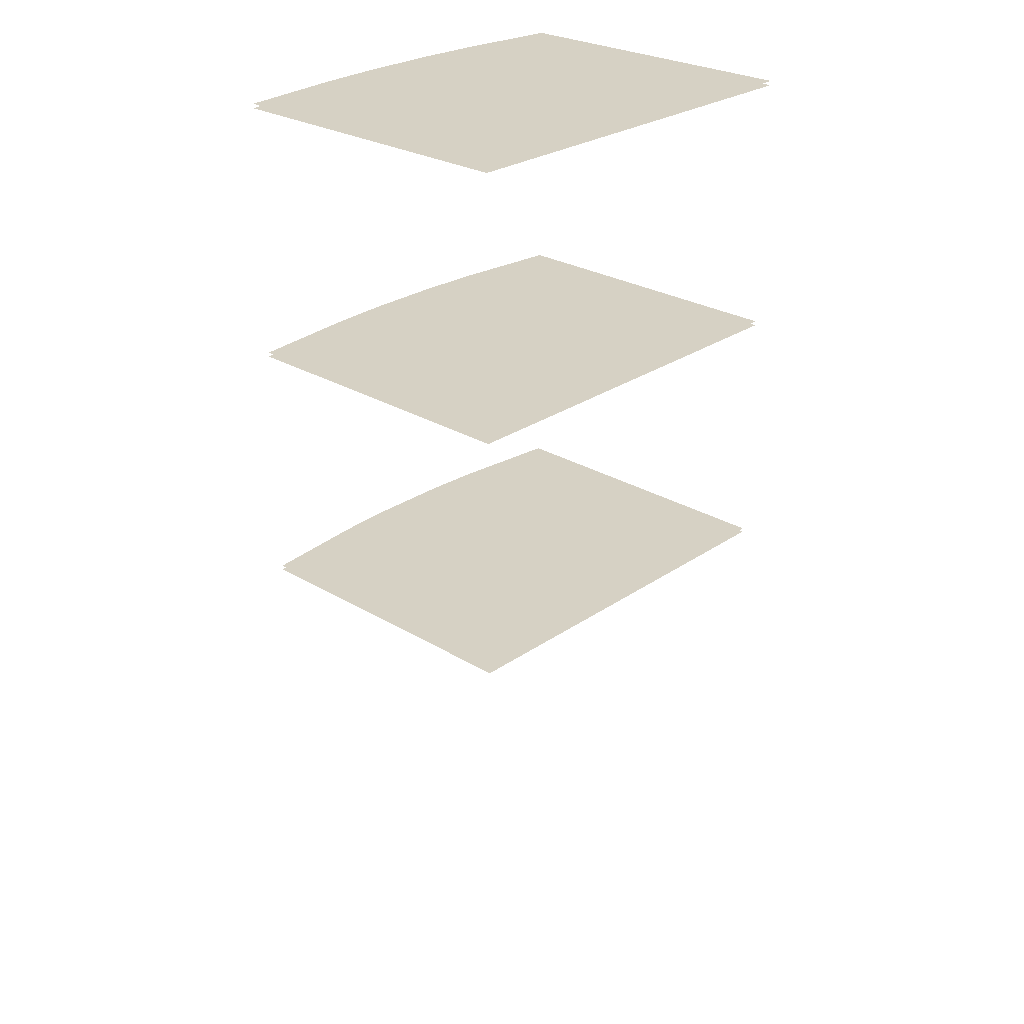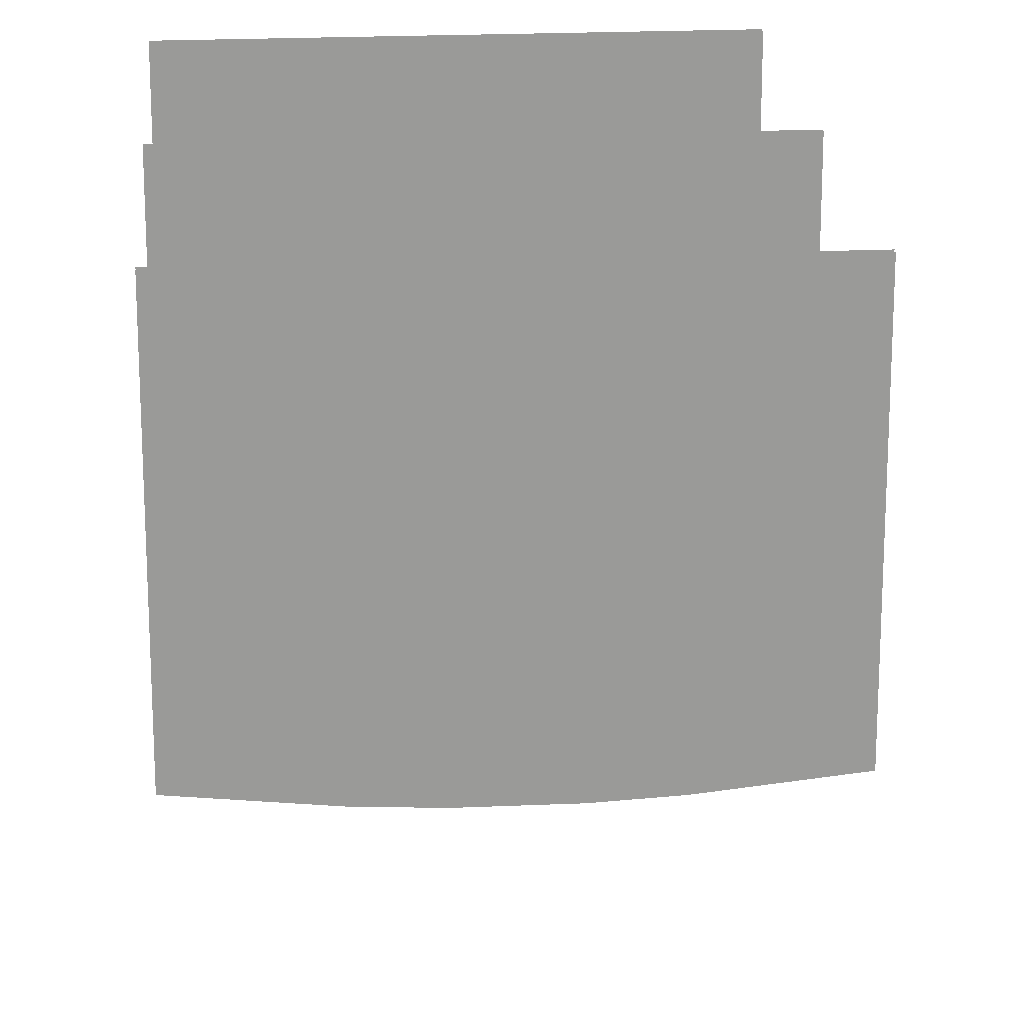
<metadata>
{"format":"obj","ext":"obj","renderer":"f3d","projection":"perspective","resolution":1024,"background":"white","views":[{"elev":27.0,"azim":133.1,"up":"+Z"},{"elev":21.2,"azim":175.5,"up":"+Y"}]}
</metadata>
<code>
o FridgebodymeshFridgeD4_0_GeomSubset_4
v -0.07036 0.04227 -0.8956
v -0.07035 0.04227 -0.8956
v -0.07036 0.04228 -0.8956
v -0.07035 0.04228 -0.8956
v -0.07036 0.04227 -0.8956
v -0.07035 0.04227 -0.8956
v -0.07036 0.04228 -0.8956
v -0.07035 0.04228 -0.8956
v -0.07036 0.04227 -0.8956
v -0.07035 0.04227 -0.8956
v -0.07036 0.04228 -0.8956
v -0.07035 0.04228 -0.8956
v -0.07036 0.04227 -0.8956
v -0.07035 0.04227 -0.8956
v -0.07036 0.04228 -0.8956
v -0.07035 0.04228 -0.8956
v -0.07036 0.04227 -0.8956
v -0.07035 0.04227 -0.8956
v -0.07036 0.04228 -0.8956
v -0.07035 0.04228 -0.8956
v -0.07036 0.04227 -0.8956
v -0.07035 0.04227 -0.8956
v -0.07036 0.04228 -0.8956
v -0.07035 0.04228 -0.8956
v -0.07036 0.04227 -0.8956
v -0.07035 0.04227 -0.8956
v -0.07036 0.04228 -0.8956
v -0.07035 0.04228 -0.8956
v -0.566 0.4585 -0.8881
v 0.5645 0.4585 -0.8881
v 0.5645 0.4585 -0.7963
v -0.566 0.4585 -0.7963
v 0.5645 -0.3075 -0.8881
v -0.566 -0.3075 -0.8881
v -0.1198 0.4585 -0.8881
v -0.1596 0.4585 -0.8881
v -0.1596 0.4585 0.8887
v -0.1198 0.4585 0.8887
v -0.1596 0.4585 -0.7963
v -0.1198 0.4585 -0.7963
v -0.1596 -0.3075 -0.8881
v -0.1198 -0.3075 -0.8881
v -0.1596 -0.3075 -0.7963
v -0.1198 -0.3075 -0.7963
v 0.5292 -0.3075 0.8569
v -0.5307 -0.3075 0.8569
v 0.5292 -0.3075 -0.7645
v -0.5307 -0.3075 -0.7645
v -0.08454 -0.3075 0.8569
v -0.1949 -0.3075 0.8569
v -0.1949 -0.3075 -0.7645
v -0.08454 -0.3075 -0.7645
v 0.5602 -0.308 -0.8778
v -0.1596 -0.308 -0.8778
v -0.1198 -0.308 -0.8778
v -0.5617 0.4585 0.8887
v -0.566 0.4585 0.8848
v 0.5645 0.4585 0.8848
v 0.5602 0.4585 0.8887
v 0.5602 -0.3075 0.8848
v 0.5602 -0.3038 0.8887
v 0.5645 -0.3038 0.8848
v -0.5617 -0.3075 0.8848
v -0.566 -0.3038 0.8848
v -0.5617 -0.3038 0.8887
v 0.5602 -0.3075 -0.7963
v 0.5645 -0.3075 -0.7966
v 0.5645 -0.3038 -0.7963
v 0.5615 -0.3075 -0.7936
v -0.5617 -0.3076 -0.7964
v -0.563 -0.3075 -0.7936
v -0.566 -0.3038 -0.7963
v -0.566 -0.3075 -0.7966
v -0.1198 -0.3038 0.8887
v -0.1198 -0.3075 0.8848
v -0.1168 -0.3075 0.886
v -0.1596 -0.3038 0.8887
v -0.1626 -0.3075 0.886
v -0.1596 -0.3075 0.8848
v 0.5545 -0.3795 -0.8778
v -0.556 -0.3795 -0.8778
v -0.1198 -0.3795 -0.8778
v -0.1596 -0.3795 -0.8778
v -0.1596 -0.3044 -0.7963
v -0.1198 -0.3044 -0.7963
v 0.5545 -0.3795 -0.7966
v -0.556 -0.3795 -0.7966
v 0.5545 -0.3049 -0.8778
v -0.556 -0.3049 -0.8778
v 0.5545 -0.3049 -0.7966
v -0.556 -0.3049 -0.7966
v -0.1198 -0.3795 -0.7966
v -0.1596 -0.3795 -0.7966
v -0.1596 -0.3049 -0.8778
v -0.1198 -0.3049 -0.8778
v 0.5545 -0.3795 -0.8677
v -0.556 -0.3795 -0.8677
v -0.1198 -0.3795 -0.8677
v -0.1596 -0.3795 -0.8677
v 0.5545 -0.3795 -0.8067
v -0.556 -0.3795 -0.8067
v 0.5545 -0.3147 -0.8677
v -0.556 -0.3147 -0.8677
v 0.5545 -0.3147 -0.8067
v -0.556 -0.3147 -0.8067
v -0.1198 -0.3795 -0.8067
v -0.1596 -0.3795 -0.8067
v 0.5496 -0.3751 -0.8678
v -0.551 -0.3751 -0.8678
v -0.1198 -0.3751 -0.8678
v -0.1596 -0.3751 -0.8678
v 0.5496 -0.3751 -0.8066
v -0.551 -0.3751 -0.8066
v 0.5496 -0.3146 -0.8678
v -0.551 -0.3146 -0.8678
v 0.5496 -0.3146 -0.8066
v -0.551 -0.3146 -0.8066
v -0.1198 -0.3751 -0.8066
v -0.1596 -0.3751 -0.8066
v -0.1635 -0.3087 -0.7928
v -0.116 -0.3087 -0.7928
v 0.5331 -0.3087 0.8603
v -0.5345 -0.3087 0.8603
v 0.5331 -0.3087 -0.768
v -0.5345 -0.3087 -0.768
v -0.08838 -0.3087 0.8603
v -0.191 -0.3087 0.8603
v -0.191 -0.3087 -0.768
v -0.08838 -0.3087 -0.768
v 0.5564 -0.3087 0.8814
v -0.5579 -0.3087 0.8814
v 0.5576 -0.3087 -0.7929
v -0.5591 -0.3087 -0.7929
v -0.116 -0.3087 0.8825
v -0.1634 -0.3087 0.8825
v -0.5617 -0.3077 -0.8778
v 0.5292 0.2247 0.8569
v -0.08454 0.2247 0.8569
v -0.5307 -0.2026 0.5567
v -0.5307 -0.2117 0.5472
v -0.5307 -0.1934 0.546
v -0.1949 -0.2117 0.5472
v -0.1949 -0.2025 0.5567
v -0.1949 -0.1934 0.546
v -0.5307 -0.02041 0.5246
v -0.5307 -0.02047 0.5234
v -0.5307 -0.01128 0.5139
v -0.1949 -0.02041 0.5246
v -0.1949 -0.01128 0.5139
v -0.1949 -0.02047 0.5234
v -0.1949 -0.04357 0.1424
v -0.1949 -0.05276 0.1519
v -0.1949 -0.0354 0.1562
v -0.5307 -0.0354 0.1562
v -0.5307 -0.05276 0.1519
v -0.5307 -0.04357 0.1424
v -0.1949 -0.01128 0.1786
v -0.1949 -0.01945 0.1647
v -0.1949 -0.02047 0.1691
v -0.5307 -0.02047 0.1691
v -0.5307 -0.01945 0.1647
v -0.5307 -0.01128 0.1786
v -0.5307 -0.2155 0.8569
v -0.5307 -0.2026 0.8435
v -0.1949 -0.2155 0.8569
v -0.1949 -0.2025 0.8435
v -0.5307 -0.05799 -0.682
v -0.5307 -0.04357 -0.6652
v -0.1949 -0.05799 -0.682
v -0.1949 -0.04357 -0.6652
v -0.08454 -0.2423 0.8569
v -0.08454 -0.2716 0.8569
v -0.08454 -0.2716 -0.7645
v -0.08454 -0.2423 -0.7414
v 0.5292 -0.2716 -0.7645
v 0.5292 -0.2423 -0.7414
v 0.5292 -0.2716 0.8569
v 0.5292 -0.2423 0.8569
v -0.0834 -0.247 0.852
v -0.0834 -0.2669 0.852
v -0.0834 -0.2669 -0.7583
v -0.0834 -0.247 -0.7434
v 0.5281 -0.2669 -0.7583
v 0.5281 -0.247 -0.7434
v 0.5281 -0.2669 0.852
v 0.5281 -0.247 0.852
v -0.5307 -0.2651 -0.7575
v -0.5307 -0.2435 -0.7364
v -0.5307 -0.2652 0.1519
v -0.5307 -0.2424 0.1519
v -0.1949 -0.2435 -0.7364
v -0.1949 -0.2651 -0.7575
v -0.1949 -0.2652 0.1519
v -0.1949 -0.2424 0.1519
v -0.5273 -0.2603 -0.7486
v -0.5273 -0.2472 -0.7368
v -0.5273 -0.2605 0.147
v -0.5273 -0.2471 0.147
v -0.1983 -0.2472 -0.7368
v -0.1983 -0.2603 -0.7486
v -0.1983 -0.2605 0.147
v -0.1983 -0.2471 0.147
v 0.5292 0.2005 -0.7247
v 0.5292 0.2247 -0.6997
v -0.08454 0.2247 -0.6997
v -0.08454 0.2005 -0.7247
v -0.08454 -0.07584 -0.7345
v -0.08454 -0.03861 -0.7331
v -0.08454 -0.07586 0.8569
v -0.08454 -0.0386 0.8569
v 0.5292 -0.0386 0.8569
v 0.5292 -0.07586 0.8569
v 0.5292 -0.07584 -0.7345
v 0.5292 -0.03861 -0.7331
v -0.08312 -0.06889 -0.727
v -0.08312 -0.04557 -0.7261
v -0.08312 -0.0689 0.8497
v -0.08312 -0.04555 0.8497
v 0.5278 -0.04555 0.8497
v 0.5278 -0.0689 0.8497
v 0.5278 -0.06889 -0.727
v 0.5278 -0.04556 -0.7261
v -0.4909 -0.1588 0.5423
v -0.2347 -0.1588 0.5423
v -0.4909 -0.05488 0.5293
v -0.2347 -0.05488 0.5293
v -0.4795 -0.1481 0.5487
v -0.2461 -0.1481 0.5487
v -0.4795 -0.06385 0.5382
v -0.2461 -0.06385 0.5382
v -0.4795 -0.1481 0.6385
v -0.2461 -0.1481 0.6385
v -0.4795 -0.06385 0.628
v -0.2461 -0.06385 0.628
v -0.534 -0.04513 0.1319
v -0.1916 -0.04513 0.1319
v -0.1916 -0.04513 -0.01247
v -0.2075 -0.04513 -0.02684
v -0.5181 -0.04513 -0.02684
v -0.534 -0.04513 -0.01247
v -0.1916 -0.2666 -0.01247
v -0.2075 -0.2805 -0.01247
v -0.2075 -0.2666 -0.02684
v -0.5181 -0.2805 -0.01247
v -0.534 -0.2666 -0.01247
v -0.5181 -0.2666 -0.02684
v -0.534 -0.2666 0.1319
v -0.5181 -0.2805 0.1319
v -0.2075 -0.2805 0.1319
v -0.1916 -0.2666 0.1319
v -0.5181 -0.2764 -0.02263
v -0.2075 -0.2764 -0.02263
v -0.5293 -0.04513 -0.02263
v -0.5293 -0.2666 -0.02263
v -0.1963 -0.04513 -0.02263
v -0.1963 -0.2666 -0.02263
v -0.5293 -0.2764 0.1319
v -0.5293 -0.2764 -0.01247
v -0.1963 -0.2764 -0.01247
v -0.1963 -0.2764 0.1319
v -0.1978 -0.2751 -0.02123
v -0.5278 -0.2751 -0.02123
v -0.5218 -0.05581 0.1316
v -0.2038 -0.05581 0.1316
v -0.5218 -0.2645 0.1316
v -0.5156 -0.2698 0.1316
v -0.21 -0.2698 0.1316
v -0.2038 -0.2644 0.1316
v -0.52 -0.2682 0.1316
v -0.2056 -0.2682 0.1316
v -0.5218 -0.05581 -0.007212
v -0.2038 -0.05581 -0.007212
v -0.5218 -0.2645 -0.007212
v -0.5156 -0.2698 -0.007212
v -0.21 -0.2698 -0.007212
v -0.2038 -0.2644 -0.007212
v -0.52 -0.2682 -0.007212
v -0.2056 -0.2682 -0.007212
v -0.534 -0.04513 -0.3309
v -0.1916 -0.04513 -0.3309
v -0.1916 -0.04513 -0.4753
v -0.2075 -0.04513 -0.4896
v -0.5181 -0.04513 -0.4896
v -0.534 -0.04513 -0.4753
v -0.1916 -0.2666 -0.4753
v -0.2075 -0.2805 -0.4753
v -0.2075 -0.2666 -0.4896
v -0.5181 -0.2805 -0.4753
v -0.534 -0.2666 -0.4753
v -0.5181 -0.2666 -0.4896
v -0.534 -0.2666 -0.3309
v -0.5181 -0.2805 -0.3309
v -0.2075 -0.2805 -0.3309
v -0.1916 -0.2666 -0.3309
v -0.5181 -0.2764 -0.4854
v -0.2075 -0.2764 -0.4854
v -0.5293 -0.04513 -0.4854
v -0.5293 -0.2666 -0.4854
v -0.1963 -0.04513 -0.4854
v -0.1963 -0.2666 -0.4854
v -0.5293 -0.2764 -0.3309
v -0.5293 -0.2764 -0.4753
v -0.1963 -0.2764 -0.4753
v -0.1963 -0.2764 -0.3309
v -0.1978 -0.2751 -0.484
v -0.5278 -0.2751 -0.484
v -0.5218 -0.05581 -0.3312
v -0.2038 -0.05581 -0.3312
v -0.5218 -0.2645 -0.3312
v -0.5156 -0.2698 -0.3312
v -0.21 -0.2698 -0.3312
v -0.2038 -0.2644 -0.3312
v -0.52 -0.2682 -0.3312
v -0.2056 -0.2682 -0.3312
v -0.5218 -0.05581 -0.47
v -0.2038 -0.05581 -0.47
v -0.5218 -0.2645 -0.47
v -0.5156 -0.2698 -0.47
v -0.21 -0.2698 -0.47
v -0.2038 -0.2644 -0.47
v -0.52 -0.2682 -0.47
v -0.2056 -0.2682 -0.47
v -0.5307 -0.2662 0.1691
v -0.5307 -0.2662 0.5472
v -0.1949 -0.2662 0.1691
v -0.1949 -0.2662 0.5472
v -0.5307 -0.2667 0.8435
v -0.1949 -0.2667 0.8435
v -0.1198 0.4585 0.5472
v -0.1596 0.4585 0.5472
v -0.1198 -0.3075 0.5472
v -0.1596 -0.3075 0.5472
v 0.5645 0.4585 0.5472
v -0.566 0.4585 0.5472
v -0.566 -0.3038 0.5472
v 0.5645 -0.3038 0.5472
v 0.5605 -0.3075 0.5472
v -0.562 -0.3075 0.5472
v -0.5307 -0.3075 0.5472
v -0.5345 -0.3087 0.5472
v -0.1949 -0.3075 0.5472
v -0.191 -0.3087 0.5472
v -0.08454 -0.3075 0.5472
v -0.08838 -0.3087 0.5472
v 0.5292 -0.3075 0.5472
v 0.5331 -0.3087 0.5472
v 0.5567 -0.3087 0.5472
v -0.116 -0.3087 0.5472
v -0.1634 -0.3087 0.5472
v -0.5582 -0.3087 0.5472
v 0.5292 -0.2716 0.5472
v -0.08454 -0.2716 0.5472
v 0.5292 0.2247 0.5472
v -0.08454 0.2247 0.5472
v 0.5281 -0.247 0.5472
v 0.5281 -0.2669 0.5472
v -0.0834 -0.247 0.5472
v -0.0834 -0.2669 0.5472
v 0.5292 -0.2423 0.5472
v -0.08454 -0.2423 0.5472
v 0.5292 -0.0386 0.5472
v 0.5292 -0.07586 0.5472
v -0.08454 -0.0386 0.5472
v -0.08454 -0.07586 0.5472
v 0.5278 -0.04555 0.5472
v 0.5278 -0.0689 0.5472
v -0.08312 -0.0689 0.5472
v -0.08312 -0.04556 0.5472
v -0.1596 0.4585 0.1691
v -0.1198 -0.3075 0.1691
v -0.566 0.4585 0.1691
v -0.566 -0.3038 0.1691
v -0.5622 -0.3075 0.1691
v -0.5307 -0.3075 0.1691
v -0.191 -0.3087 0.1691
v -0.08454 -0.3075 0.1691
v 0.5331 -0.3087 0.1691
v 0.5569 -0.3087 0.1691
v -0.1634 -0.3087 0.1691
v -0.08454 -0.2716 0.1691
v 0.5292 0.2247 0.1691
v 0.5281 -0.2669 0.1691
v -0.0834 -0.247 0.1691
v -0.08454 -0.2423 0.1691
v 0.5292 -0.0386 0.1691
v -0.08454 -0.07585 0.1691
v 0.5278 -0.0689 0.1691
v -0.08312 -0.04556 0.1691
v -0.1198 0.4585 0.1691
v -0.1596 -0.3075 0.1691
v 0.5645 0.4585 0.1691
v 0.5645 -0.3038 0.1691
v 0.5608 -0.3075 0.1691
v -0.5345 -0.3087 0.1691
v -0.1949 -0.3075 0.1691
v -0.08838 -0.3087 0.1691
v 0.5292 -0.3075 0.1691
v -0.116 -0.3087 0.1691
v -0.5584 -0.3087 0.1691
v 0.5292 -0.2716 0.1691
v -0.08454 0.2247 0.1691
v 0.5281 -0.247 0.1691
v -0.0834 -0.2669 0.1691
v 0.5292 -0.2423 0.1691
v 0.5292 -0.07585 0.1691
v -0.08454 -0.03861 0.1691
v 0.5278 -0.04556 0.1691
v -0.08312 -0.0689 0.1691
v -0.1596 0.4585 0.1519
v -0.1198 -0.3075 0.1519
v -0.566 0.4585 0.1519
v -0.566 -0.3038 0.1519
v -0.5624 -0.3075 0.1519
v -0.5307 -0.3075 0.1519
v -0.191 -0.3087 0.1519
v -0.08454 -0.3075 0.1519
v 0.5331 -0.3087 0.1519
v 0.5571 -0.3087 0.1519
v -0.1634 -0.3087 0.1519
v -0.08454 -0.2716 0.1519
v 0.5292 0.2247 0.1519
v 0.5281 -0.2669 0.1519
v -0.0834 -0.247 0.1519
v -0.08454 -0.2423 0.1519
v 0.5292 -0.0386 0.1519
v -0.08454 -0.07585 0.1519
v 0.5278 -0.06889 0.1519
v -0.08312 -0.04556 0.1519
v -0.1198 0.4585 0.1519
v -0.1596 -0.3075 0.1519
v 0.5645 0.4585 0.1519
v 0.5645 -0.3038 0.1519
v 0.5609 -0.3075 0.1519
v -0.5345 -0.3087 0.1519
v -0.1949 -0.3075 0.1519
v -0.08838 -0.3087 0.1519
v 0.5292 -0.3075 0.1519
v -0.116 -0.3087 0.1519
v -0.5585 -0.3087 0.1519
v 0.5292 -0.2716 0.1519
v -0.08454 0.2247 0.1519
v 0.5281 -0.247 0.1519
v -0.0834 -0.2669 0.1519
v 0.5292 -0.2423 0.1519
v 0.5292 -0.07585 0.1519
v -0.08454 -0.03861 0.1519
v 0.5278 -0.04556 0.1519
v -0.08312 -0.0689 0.1519
v -0.08715 0.2194 -0.2627
v -0.08715 0.2194 -0.2563
v 0.5323 0.2194 -0.2563
v 0.5323 0.2194 -0.2627
v -0.08715 -0.2488 -0.2627
v -0.08715 -0.2488 -0.2563
v 0.5323 -0.2488 -0.2563
v 0.5323 -0.2488 -0.2627
v -0.08715 -0.2635 -0.2627
v -0.08715 -0.2635 -0.2563
v 0.5323 -0.2635 -0.2563
v 0.5323 -0.2635 -0.2627
v -0.08715 -0.2488 -0.264
v -0.08715 -0.2488 -0.255
v 0.5323 -0.2488 -0.255
v 0.5323 -0.2488 -0.264
v -0.08715 -0.2635 -0.264
v -0.08715 -0.2635 -0.255
v 0.5323 -0.2635 -0.255
v 0.5323 -0.2635 -0.264
v 0.1636 0.2194 -0.2627
v 0.07508 0.2194 -0.2627
v 0.07508 0.2194 -0.2563
v 0.1636 0.2194 -0.2563
v 0.2816 0.2194 -0.2563
v 0.3701 0.2194 -0.2563
v 0.3701 0.2194 -0.2627
v 0.2816 0.2194 -0.2627
v 0.07543 -0.2659 -0.2563
v 0.1636 -0.2705 -0.2563
v 0.2816 -0.2705 -0.2563
v 0.3698 -0.2659 -0.2563
v 0.1636 -0.2705 -0.2627
v 0.07543 -0.2659 -0.2627
v 0.3698 -0.2659 -0.2627
v 0.2816 -0.2705 -0.2627
v 0.07543 -0.2806 -0.2627
v 0.1636 -0.2852 -0.2627
v 0.1636 -0.2852 -0.2563
v 0.07543 -0.2806 -0.2563
v 0.2816 -0.2852 -0.2627
v 0.3698 -0.2806 -0.2627
v 0.3698 -0.2806 -0.2563
v 0.2816 -0.2852 -0.2563
v 0.1636 -0.2705 -0.255
v 0.07543 -0.2659 -0.255
v 0.07543 -0.2806 -0.255
v 0.1636 -0.2852 -0.255
v 0.2816 -0.2852 -0.255
v 0.3698 -0.2806 -0.255
v 0.3698 -0.2659 -0.255
v 0.2816 -0.2705 -0.255
v 0.07543 -0.2659 -0.264
v 0.1636 -0.2705 -0.264
v 0.1636 -0.2852 -0.264
v 0.07543 -0.2806 -0.264
v 0.2816 -0.2705 -0.264
v 0.3698 -0.2659 -0.264
v 0.3698 -0.2806 -0.264
v 0.2816 -0.2852 -0.264
v -0.08715 0.2194 0.1111
v -0.08715 0.2194 0.1175
v 0.5323 0.2194 0.1175
v 0.5323 0.2194 0.1111
v -0.08715 -0.2488 0.1111
v -0.08715 -0.2488 0.1175
v 0.5323 -0.2488 0.1175
v 0.5323 -0.2488 0.1111
v -0.08715 -0.2635 0.1111
v -0.08715 -0.2635 0.1175
v 0.5323 -0.2635 0.1175
v 0.5323 -0.2635 0.1111
v -0.08715 -0.2488 0.1098
v -0.08715 -0.2488 0.1188
v 0.5323 -0.2488 0.1188
v 0.5323 -0.2488 0.1098
v -0.08715 -0.2635 0.1098
v -0.08715 -0.2635 0.1188
v 0.5323 -0.2635 0.1188
v 0.5323 -0.2635 0.1098
v 0.1636 0.2194 0.1111
v 0.07508 0.2194 0.1111
v 0.07508 0.2194 0.1175
v 0.1636 0.2194 0.1175
v 0.2816 0.2194 0.1175
v 0.3701 0.2194 0.1175
v 0.3701 0.2194 0.1111
v 0.2816 0.2194 0.1111
v 0.07543 -0.2659 0.1175
v 0.1636 -0.2705 0.1175
v 0.2816 -0.2705 0.1175
v 0.3698 -0.2659 0.1175
v 0.1636 -0.2705 0.1111
v 0.07543 -0.2659 0.1111
v 0.3698 -0.2659 0.1111
v 0.2816 -0.2705 0.1111
v 0.07543 -0.2806 0.1111
v 0.1636 -0.2852 0.1111
v 0.1636 -0.2852 0.1175
v 0.07543 -0.2806 0.1175
v 0.2816 -0.2852 0.1111
v 0.3698 -0.2806 0.1111
v 0.3698 -0.2806 0.1175
v 0.2816 -0.2852 0.1175
v 0.1636 -0.2705 0.1188
v 0.07543 -0.2659 0.1188
v 0.07543 -0.2806 0.1188
v 0.1636 -0.2852 0.1188
v 0.2816 -0.2852 0.1188
v 0.3698 -0.2806 0.1188
v 0.3698 -0.2659 0.1188
v 0.2816 -0.2705 0.1188
v 0.07543 -0.2659 0.1098
v 0.1636 -0.2705 0.1098
v 0.1636 -0.2852 0.1098
v 0.07543 -0.2806 0.1098
v 0.2816 -0.2705 0.1098
v 0.3698 -0.2659 0.1098
v 0.3698 -0.2806 0.1098
v 0.2816 -0.2852 0.1098
v -0.08715 0.2194 0.4984
v -0.08715 0.2194 0.5048
v 0.5323 0.2194 0.5048
v 0.5323 0.2194 0.4984
v -0.08715 -0.2488 0.4984
v -0.08715 -0.2488 0.5048
v 0.5323 -0.2488 0.5048
v 0.5323 -0.2488 0.4984
v -0.08715 -0.2635 0.4984
v -0.08715 -0.2635 0.5048
v 0.5323 -0.2635 0.5048
v 0.5323 -0.2635 0.4984
v -0.08715 -0.2488 0.4971
v -0.08715 -0.2488 0.5061
v 0.5323 -0.2488 0.5061
v 0.5323 -0.2488 0.4971
v -0.08715 -0.2635 0.4971
v -0.08715 -0.2635 0.5061
v 0.5323 -0.2635 0.5061
v 0.5323 -0.2635 0.4971
v 0.1636 0.2194 0.4984
v 0.07508 0.2194 0.4984
v 0.07508 0.2194 0.5048
v 0.1636 0.2194 0.5048
v 0.2816 0.2194 0.5048
v 0.3701 0.2194 0.5048
v 0.3701 0.2194 0.4984
v 0.2816 0.2194 0.4984
v 0.07543 -0.2659 0.5048
v 0.1636 -0.2705 0.5048
v 0.2816 -0.2705 0.5048
v 0.3698 -0.2659 0.5048
v 0.1636 -0.2705 0.4984
v 0.07543 -0.2659 0.4984
v 0.3698 -0.2659 0.4984
v 0.2816 -0.2705 0.4984
v 0.07543 -0.2806 0.4984
v 0.1636 -0.2852 0.4984
v 0.1636 -0.2852 0.5048
v 0.07543 -0.2806 0.5048
v 0.2816 -0.2852 0.4984
v 0.3698 -0.2806 0.4984
v 0.3698 -0.2806 0.5048
v 0.2816 -0.2852 0.5048
v 0.1636 -0.2705 0.5061
v 0.07543 -0.2659 0.5061
v 0.07543 -0.2806 0.5061
v 0.1636 -0.2852 0.5061
v 0.2816 -0.2852 0.5061
v 0.3698 -0.2806 0.5061
v 0.3698 -0.2659 0.5061
v 0.2816 -0.2705 0.5061
v 0.07543 -0.2659 0.4971
v 0.1636 -0.2705 0.4971
v 0.1636 -0.2852 0.4971
v 0.07543 -0.2806 0.4971
v 0.2816 -0.2705 0.4971
v 0.3698 -0.2659 0.4971
v 0.3698 -0.2806 0.4971
v 0.2816 -0.2852 0.4971
f 17 18 20 19
f 482 453 449 470
f 475 452 456 483
f 481 469 476 484
f 471 450 454 477
f 480 455 451 474
f 472 478 479 473
f 478 472 471 477
f 473 479 480 474
f 469 481 482 470
f 484 476 475 483
f 542 513 509 530
f 535 512 516 543
f 541 529 536 544
f 531 510 514 537
f 540 515 511 534
f 532 538 539 533
f 538 532 531 537
f 533 539 540 534
f 529 541 542 530
f 544 536 535 543
f 602 573 569 590
f 595 572 576 603
f 601 589 596 604
f 591 570 574 597
f 600 575 571 594
f 592 598 599 593
f 598 592 591 597
f 593 599 600 594
f 589 601 602 590
f 604 596 595 603

</code>
